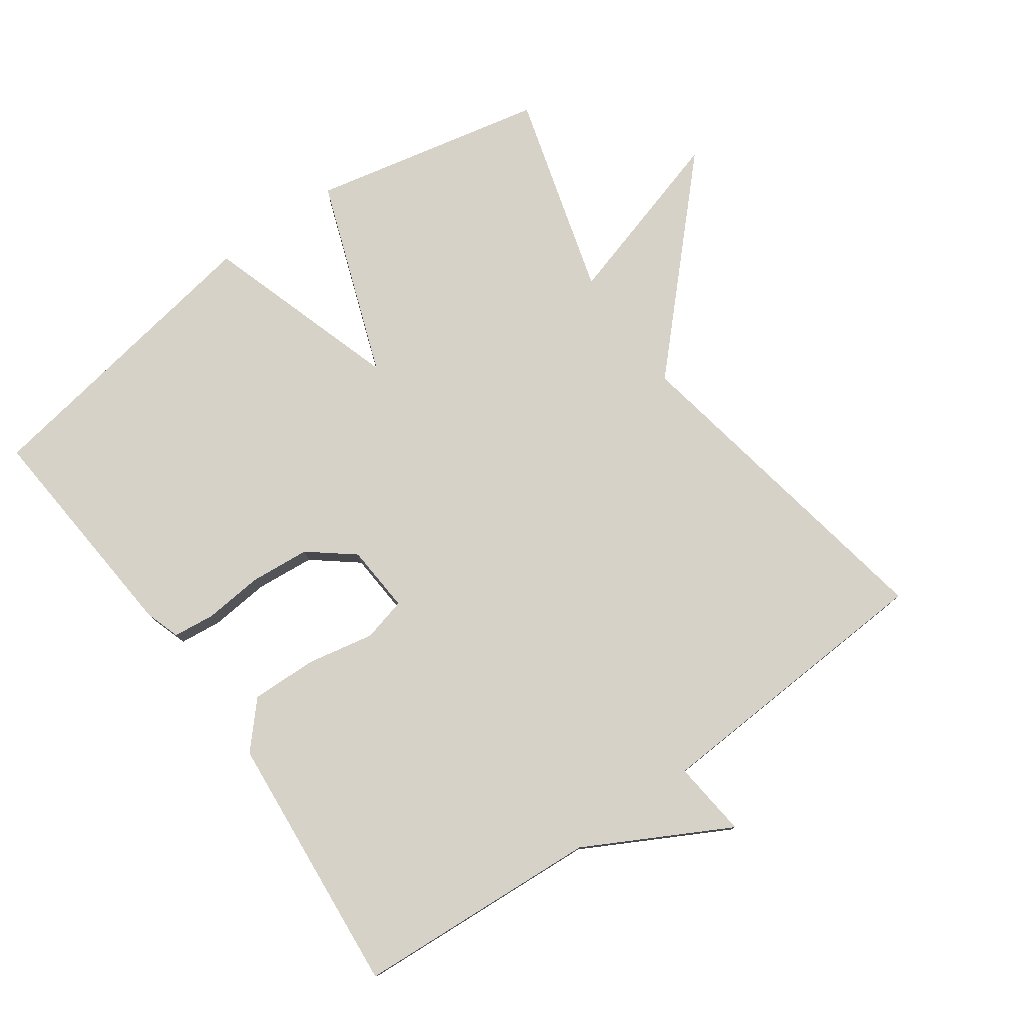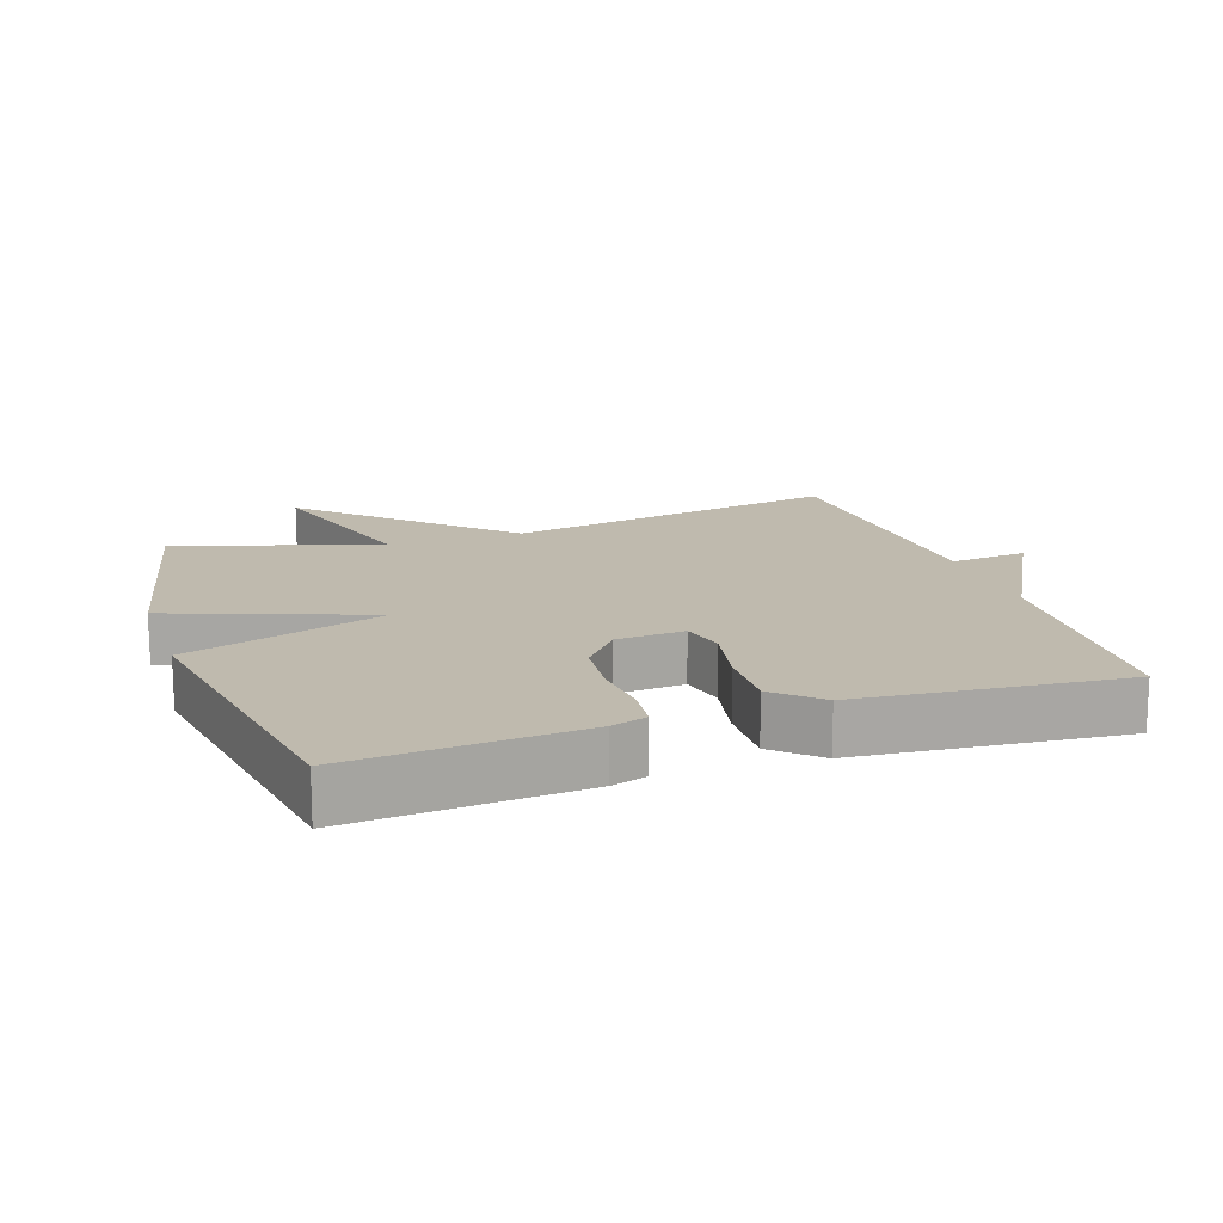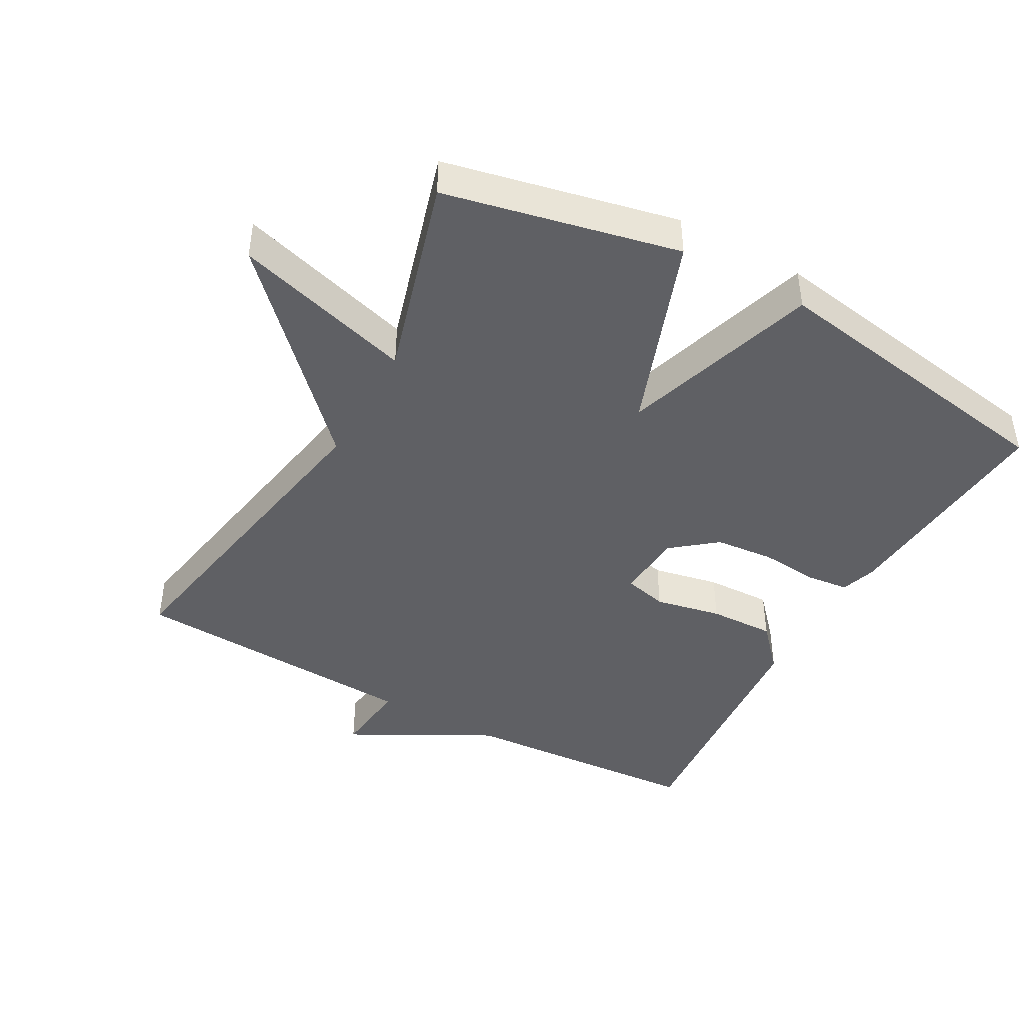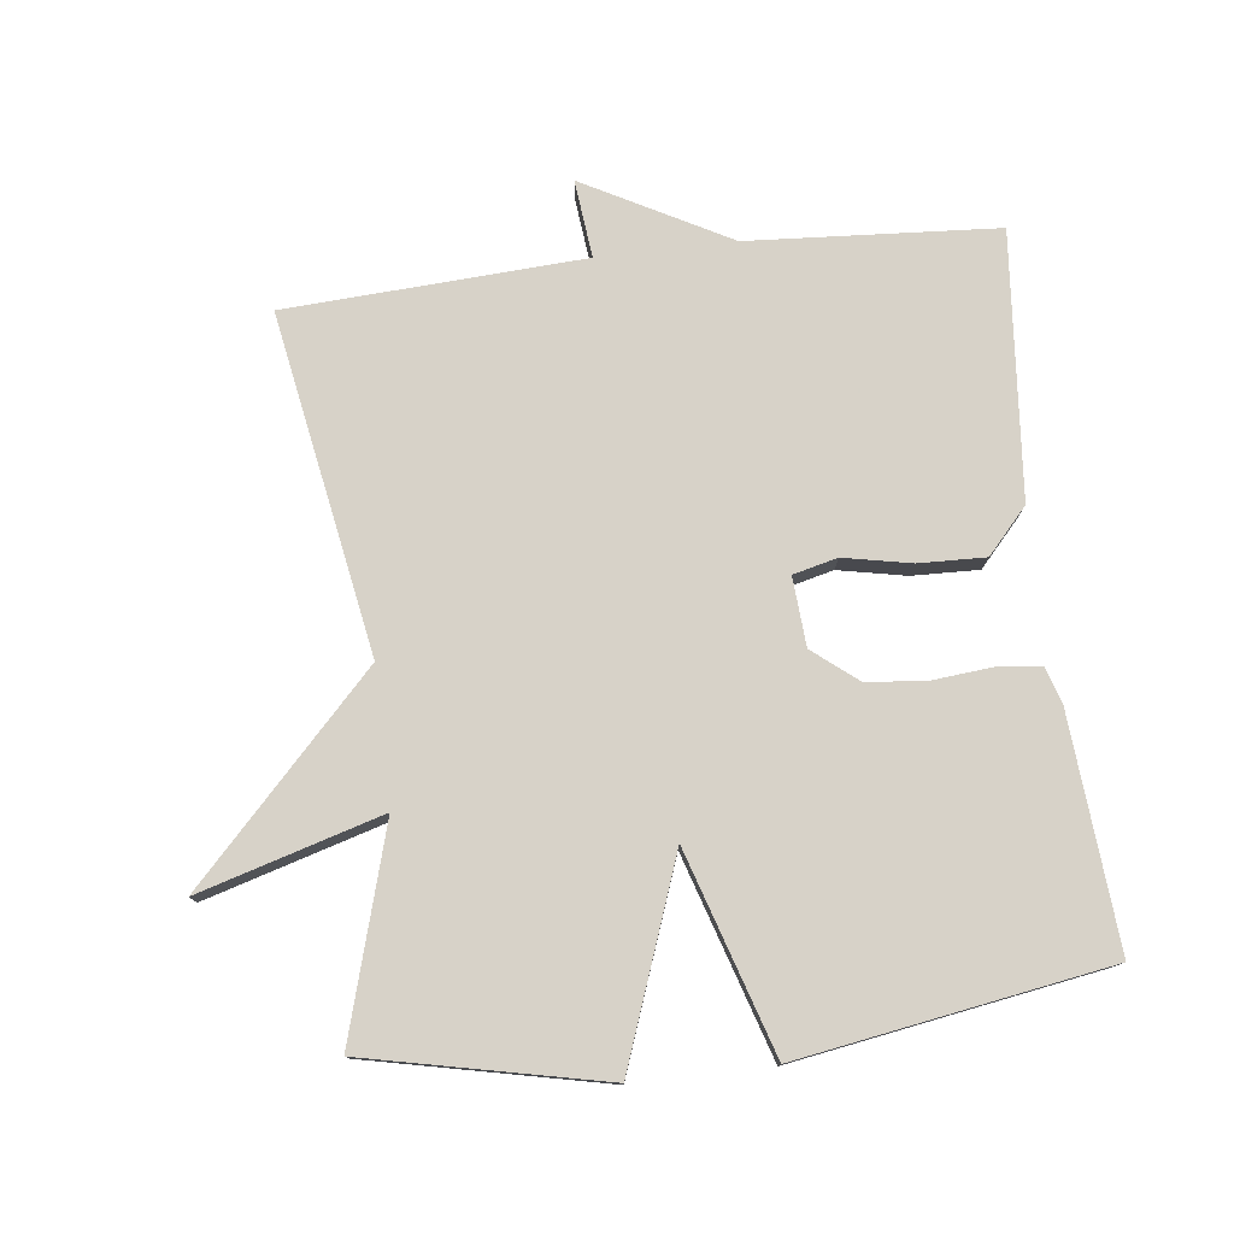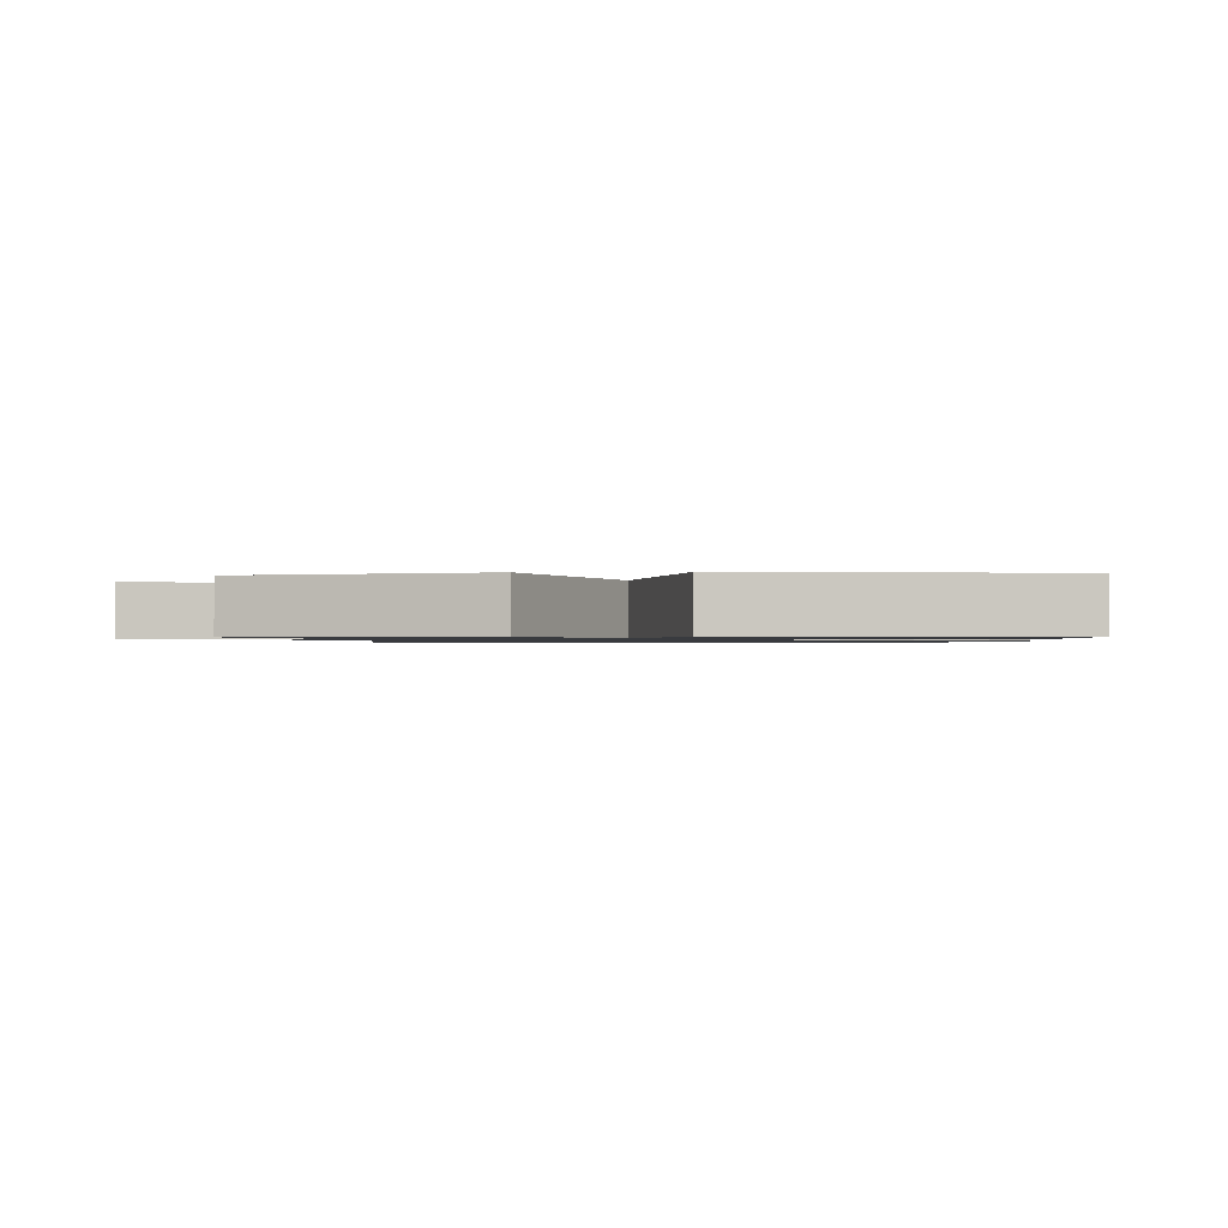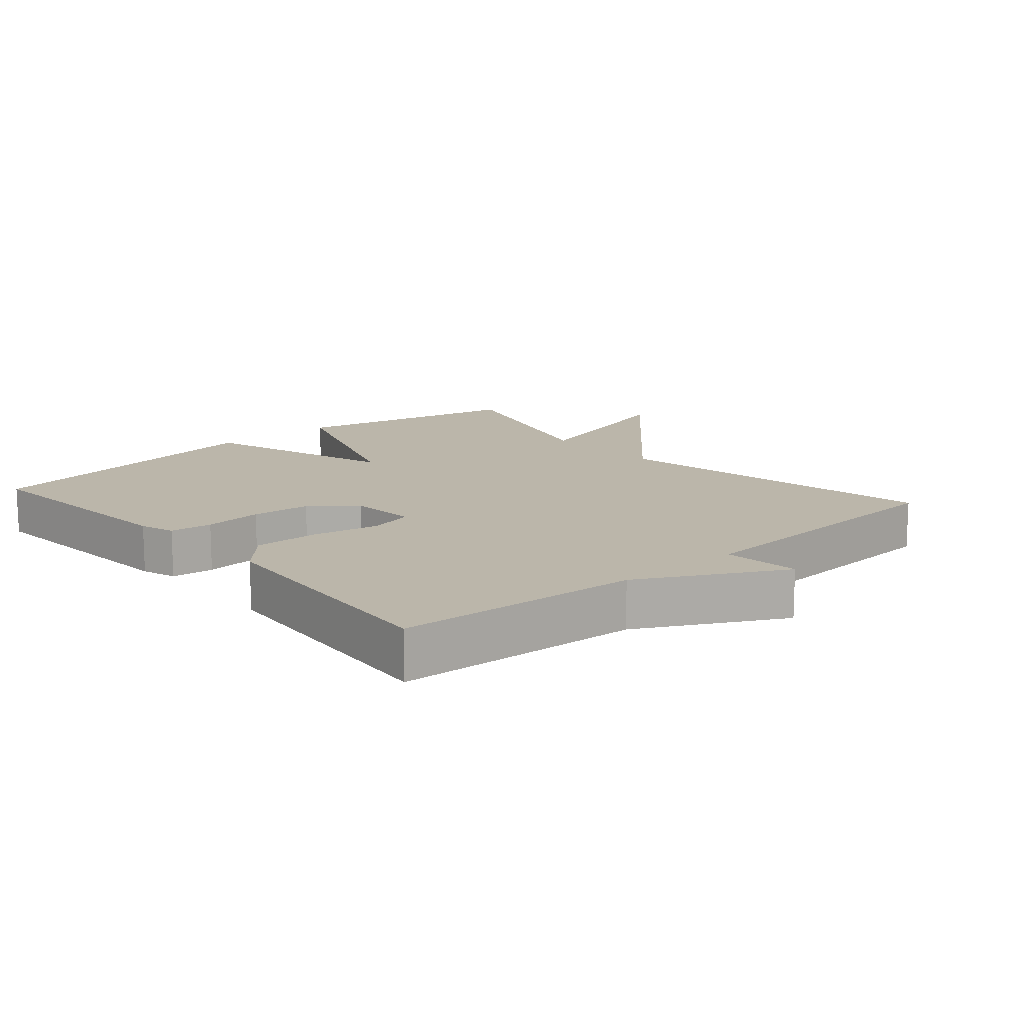
<metadata>
{"format":"obj","ext":"obj","renderer":"f3d","projection":"perspective","resolution":1024,"background":"white","views":[{"elev":78.1,"azim":-125.6,"up":"+Y"},{"elev":15.6,"azim":161.4,"up":"+Y"},{"elev":-43.6,"azim":61.0,"up":"+Y"},{"elev":77.4,"azim":83.2,"up":"+Y"},{"elev":-1.0,"azim":94.7,"up":"+Y"},{"elev":14.0,"azim":-131.2,"up":"+Y"}]}
</metadata>
<code>
v -0.5 0.07 -0.5
v -0.524 0.07 -0.136
v -0.638 0.07 0.076
v -0.524 0.07 0.064
v -0.5 0.07 0.5
v -0.002 0.07 0.412
v 0.276 0.07 0.679
v 0.198 0.07 0.412
v 0.5 0.07 0.5
v 0.575 0.07 0.153
v 0.282 0.07 0.046
v 0.575 0.07 -0.047
v 0.5 0.07 -0.5
v 0.16 0.07 -0.473
v 0.108 0.07 -0.456
v 0.101 0.07 -0.393
v 0.109 0.07 -0.306
v 0.101 0.07 -0.218
v 0.048 0.07 -0.152
v -0.053 0.07 -0.145
v -0.069 0.07 -0.21
v -0.049 0.07 -0.309
v -0.046 0.07 -0.407
v -0.111 0.07 -0.466
v -0.5 0 -0.5
v -0.524 0 -0.136
v -0.638 0 0.076
v -0.524 0 0.064
v -0.5 0 0.5
v -0.002 0 0.412
v 0.276 0 0.679
v 0.198 0 0.412
v 0.5 0 0.5
v 0.575 0 0.153
v 0.282 0 0.046
v 0.575 0 -0.047
v 0.5 0 -0.5
v 0.16 0 -0.473
v 0.108 0 -0.456
v 0.101 0 -0.393
v 0.109 0 -0.306
v 0.101 0 -0.218
v 0.048 0 -0.152
v -0.053 0 -0.145
v -0.069 0 -0.21
v -0.049 0 -0.309
v -0.046 0 -0.407
v -0.111 0 -0.466
f 24 1 2
f 23 24 2
f 22 23 2
f 21 22 2
f 2 3 4
f 21 2 4
f 20 21 4
f 4 5 6
f 20 4 6
f 19 20 6
f 18 19 6
f 15 16 17
f 14 15 17
f 13 14 17
f 12 13 17
f 11 12 17
f 11 17 18
f 8 9 10 11
f 8 11 18 6
f 6 7 8
f 26 25 48
f 26 48 47
f 26 47 46
f 26 46 45
f 28 27 26
f 28 26 45
f 28 45 44
f 30 29 28
f 30 28 44
f 30 44 43
f 30 43 42
f 41 40 39
f 41 39 38
f 41 38 37
f 41 37 36
f 41 36 35
f 42 41 35
f 35 34 33 32
f 30 42 35 32
f 32 31 30
f 1 25 26 2
f 2 26 27 3
f 3 27 28 4
f 4 28 29 5
f 5 29 30 6
f 6 30 31 7
f 7 31 32 8
f 8 32 33 9
f 9 33 34 10
f 10 34 35 11
f 11 35 36 12
f 12 36 37 13
f 13 37 38 14
f 14 38 39 15
f 15 39 40 16
f 16 40 41 17
f 17 41 42 18
f 18 42 43 19
f 19 43 44 20
f 20 44 45 21
f 21 45 46 22
f 22 46 47 23
f 23 47 48 24
f 24 48 25 1

</code>
